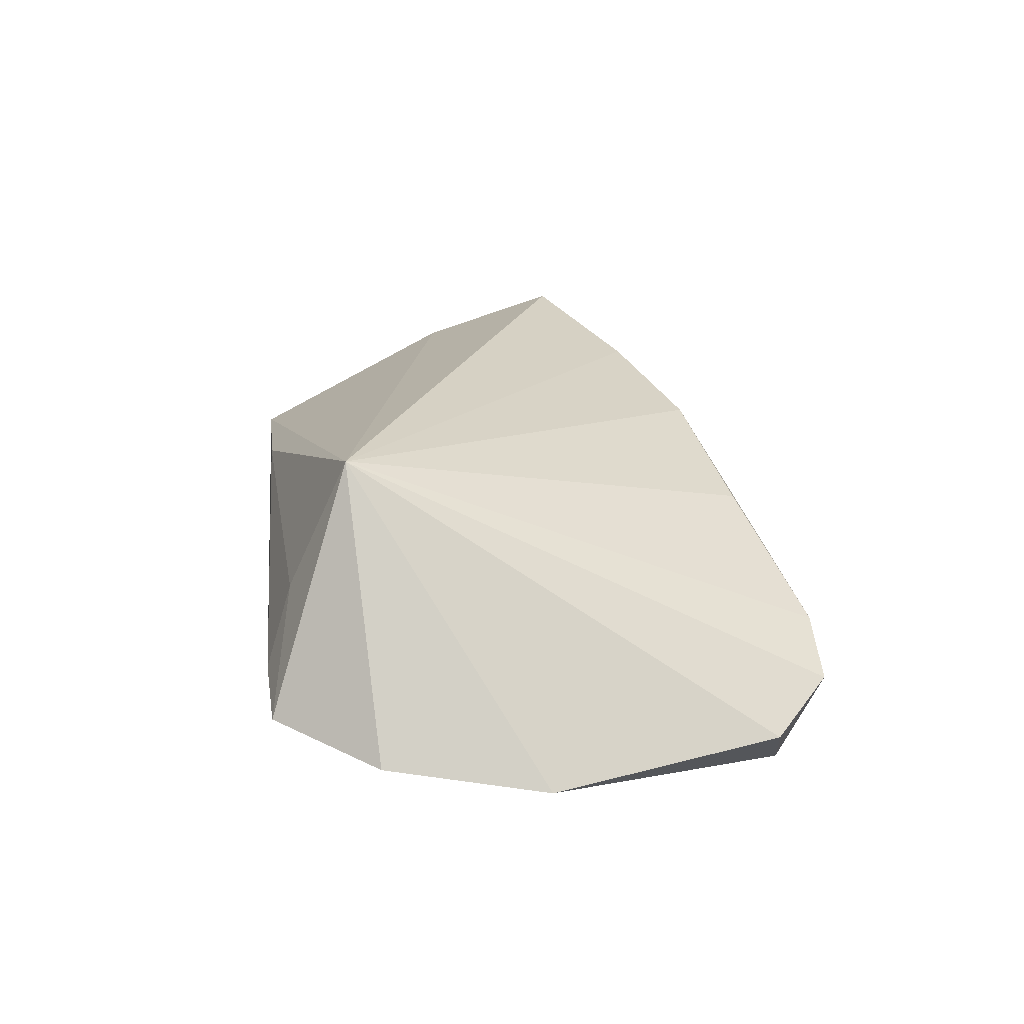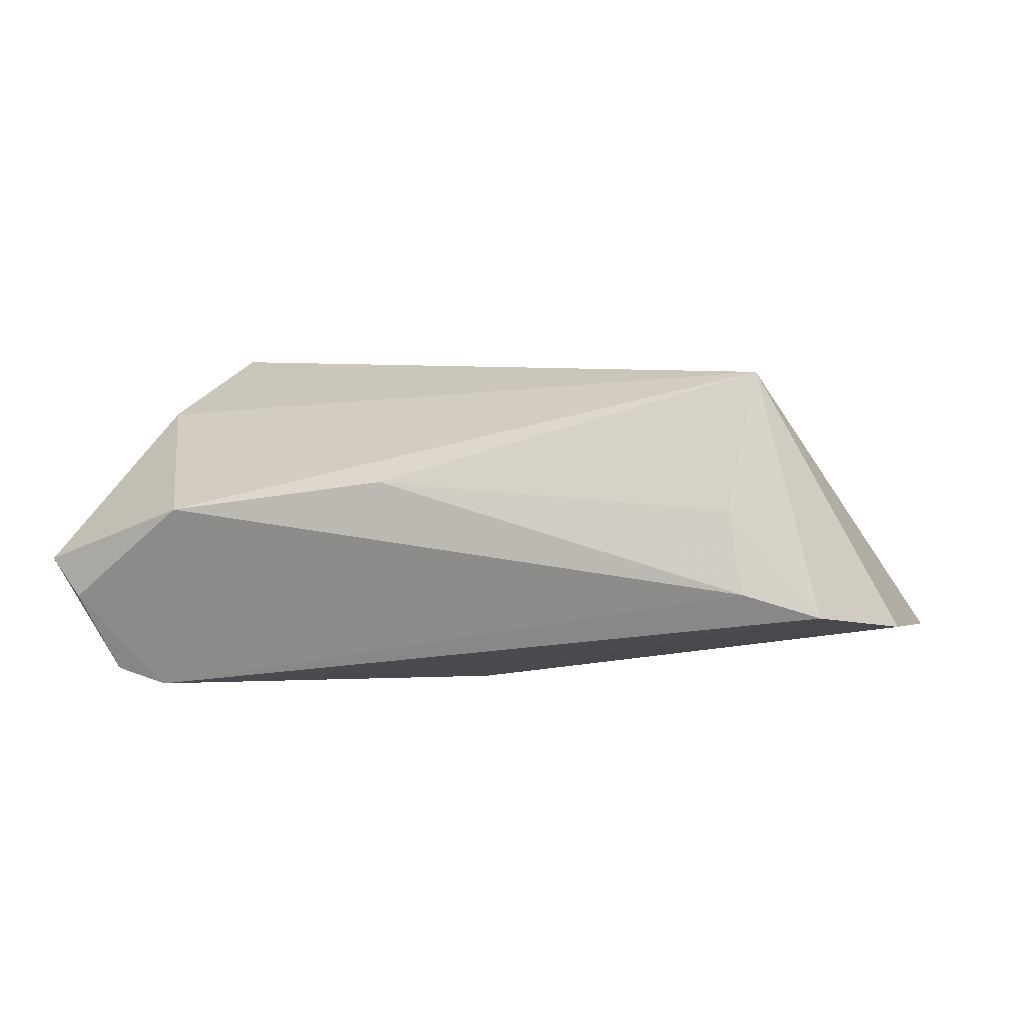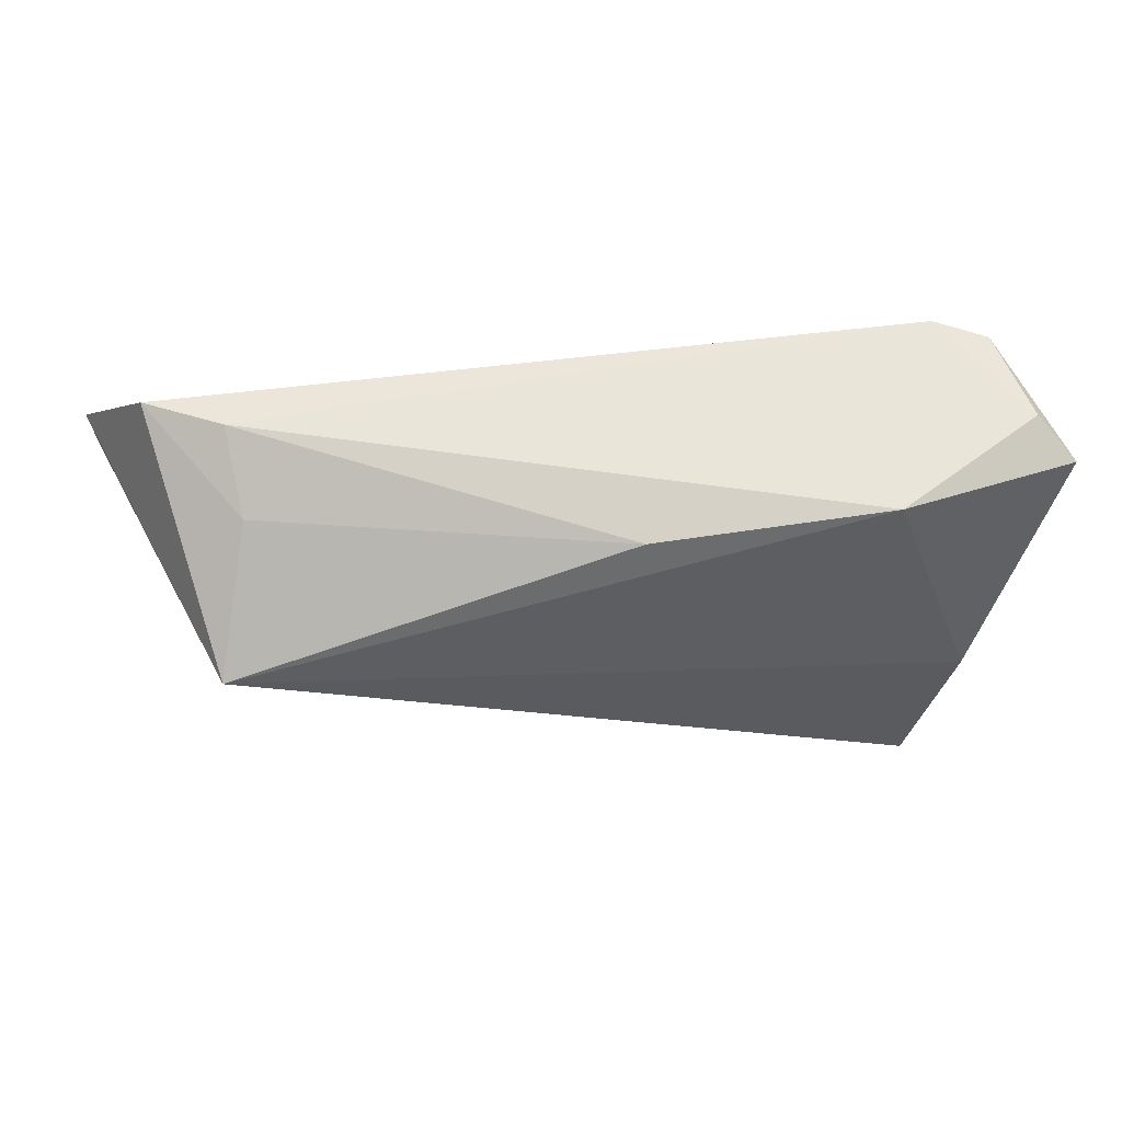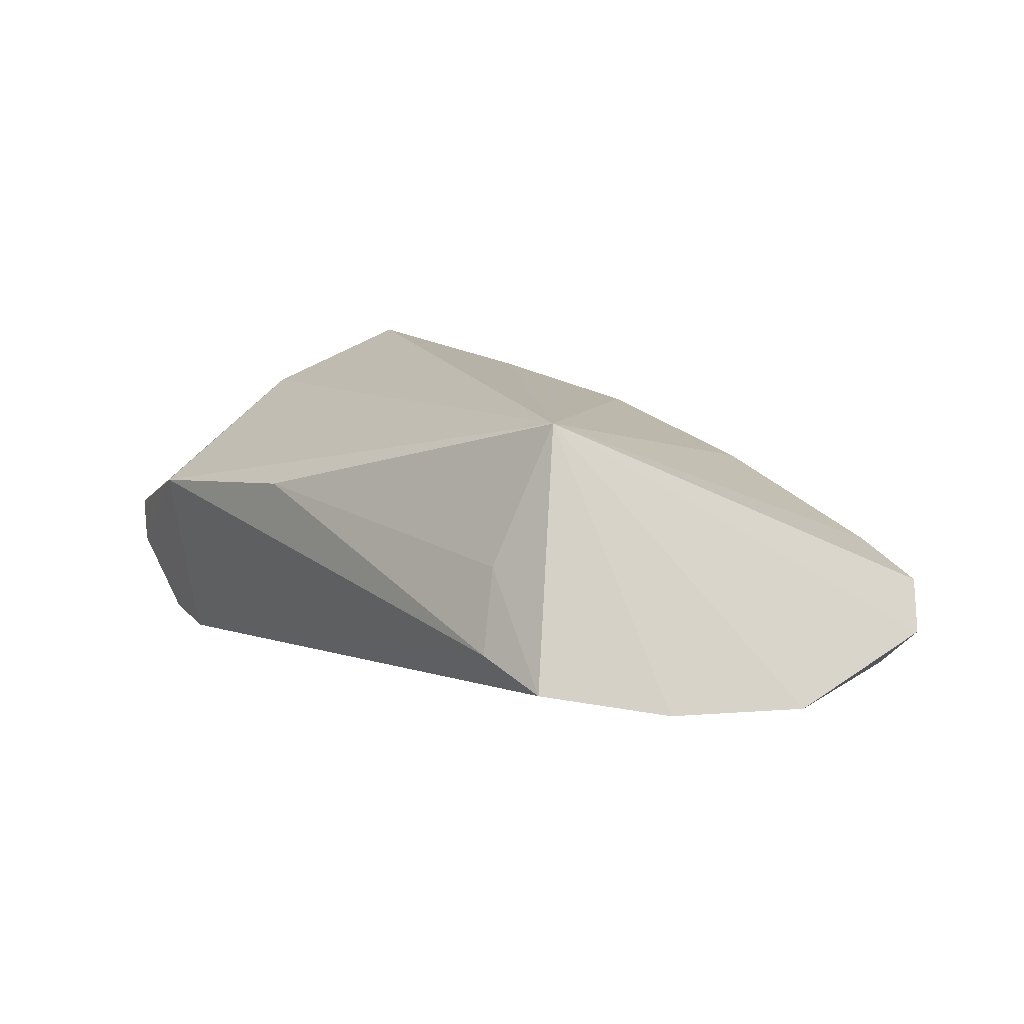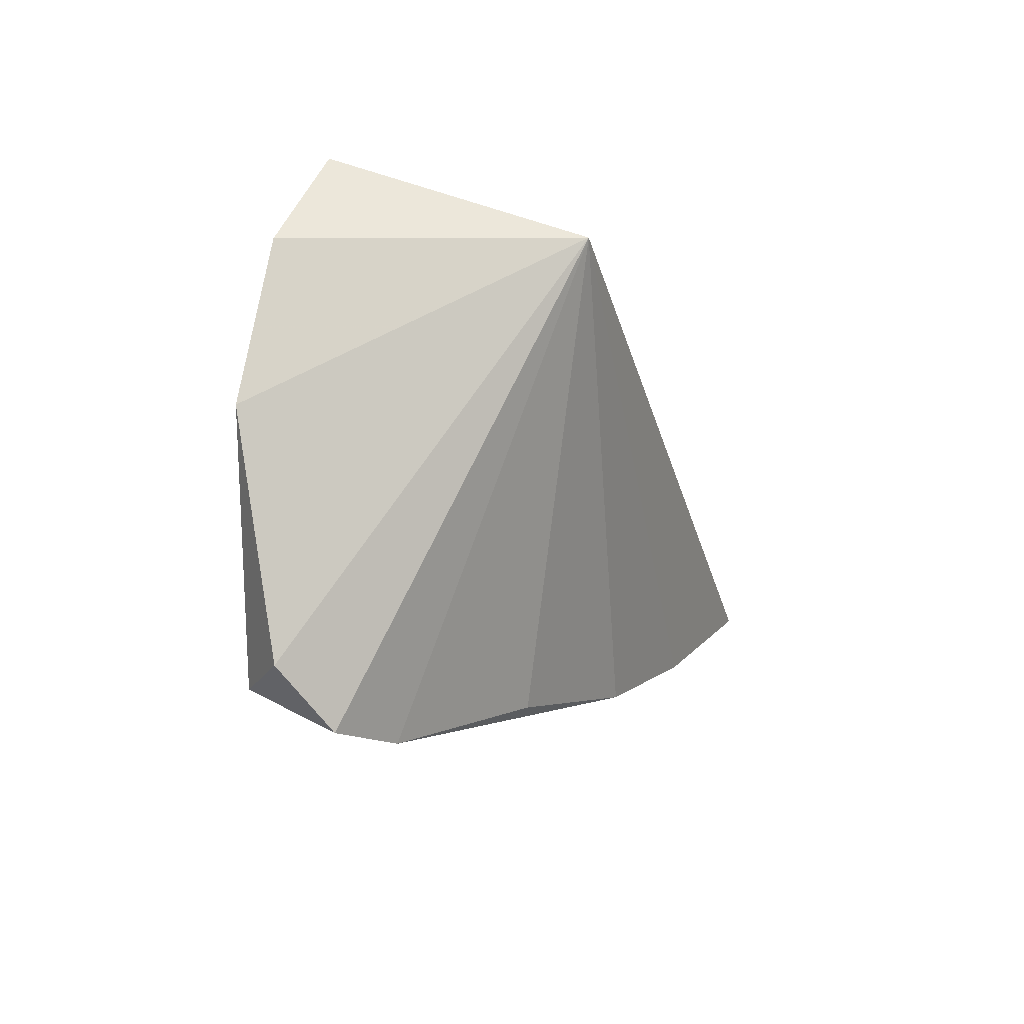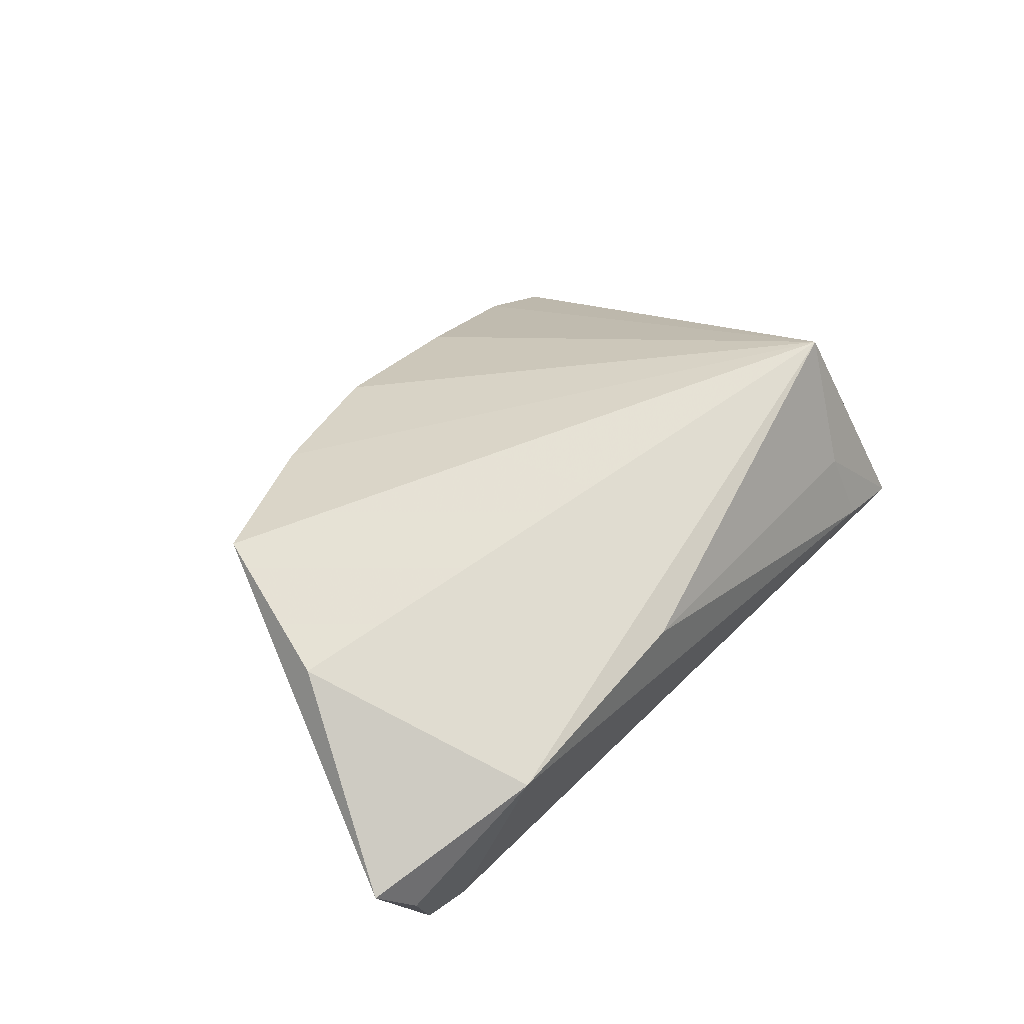
<metadata>
{"format":"obj","ext":"obj","renderer":"f3d","projection":"perspective","resolution":1024,"background":"white","views":[{"elev":20.7,"azim":-96.1,"up":"+Z"},{"elev":6.6,"azim":-166.8,"up":"+Z"},{"elev":74.5,"azim":0.9,"up":"+Y"},{"elev":13.6,"azim":-129.3,"up":"+Z"},{"elev":-12.1,"azim":-72.2,"up":"+Y"},{"elev":45.3,"azim":130.8,"up":"+Z"}]}
</metadata>
<code>
v 0.03493 0.007422 -0.01966
v 0.008195 -0.03003 0.01446
v -0.04227 -0.03912 -0.00456
v -0.02287 -0.03334 -0.0146
v -0.03163 0.02619 0.006209
v 0.01382 -0.02512 -0.006627
v 0.03991 0.02935 0.00486
v -0.04321 0.02878 -0.006257
v -0.05202 0.01613 -0.009107
v -0.03382 0.02935 -0.003648
v 0.0215 0.007206 -0.01966
v -0.05453 -0.00379 -0.01197
v 0.05585 0.02485 -0.007746
v 0.05039 0.002769 0.0154
v 0.04288 0.01339 -0.01922
v -0.0001013 -0.02226 -0.01924
v 0.05122 0.02242 -0.01784
v -0.04879 -0.03219 -0.009145
v -0.01267 -0.03349 0.008691
v 0.02651 -0.02382 0.01821
v 0.06045 0.02255 -0.003065
v -0.03259 -0.03952 -0.0008245
v 0.001016 -0.0278 -0.01244
v -0.04138 -0.03371 -0.01563
v -0.03399 0.01888 0.02295
v 0.04555 -0.01456 0.0223
v 0.03354 -0.01184 -0.01556
v 0.04476 0.02252 -0.01966
v 0.01226 0.02879 0.009028
v 0.003087 0.008942 -0.01936
f 19 25 22
f 21 26 27
f 12 25 9
f 25 8 9
f 14 25 26
f 14 7 25
f 14 26 21
f 21 7 14
f 13 7 21
f 25 7 29
f 12 24 18
f 18 25 12
f 4 24 16
f 7 13 28
f 5 8 25
f 25 29 5
f 10 29 7
f 10 28 8
f 7 28 10
f 8 5 10
f 10 5 29
f 3 18 24
f 3 4 22
f 24 4 3
f 22 25 3
f 25 18 3
f 6 27 26
f 30 9 8
f 8 28 30
f 12 9 30
f 30 24 12
f 16 24 30
f 1 27 16
f 21 27 17
f 17 13 21
f 17 28 13
f 22 4 23
f 23 6 22
f 23 4 16
f 16 27 23
f 27 6 23
f 25 19 2
f 2 19 22
f 22 6 2
f 11 30 28
f 28 1 11
f 16 30 11
f 11 1 16
f 15 1 28
f 28 17 15
f 27 1 15
f 15 17 27
f 20 6 26
f 20 2 6
f 26 25 20
f 25 2 20

</code>
